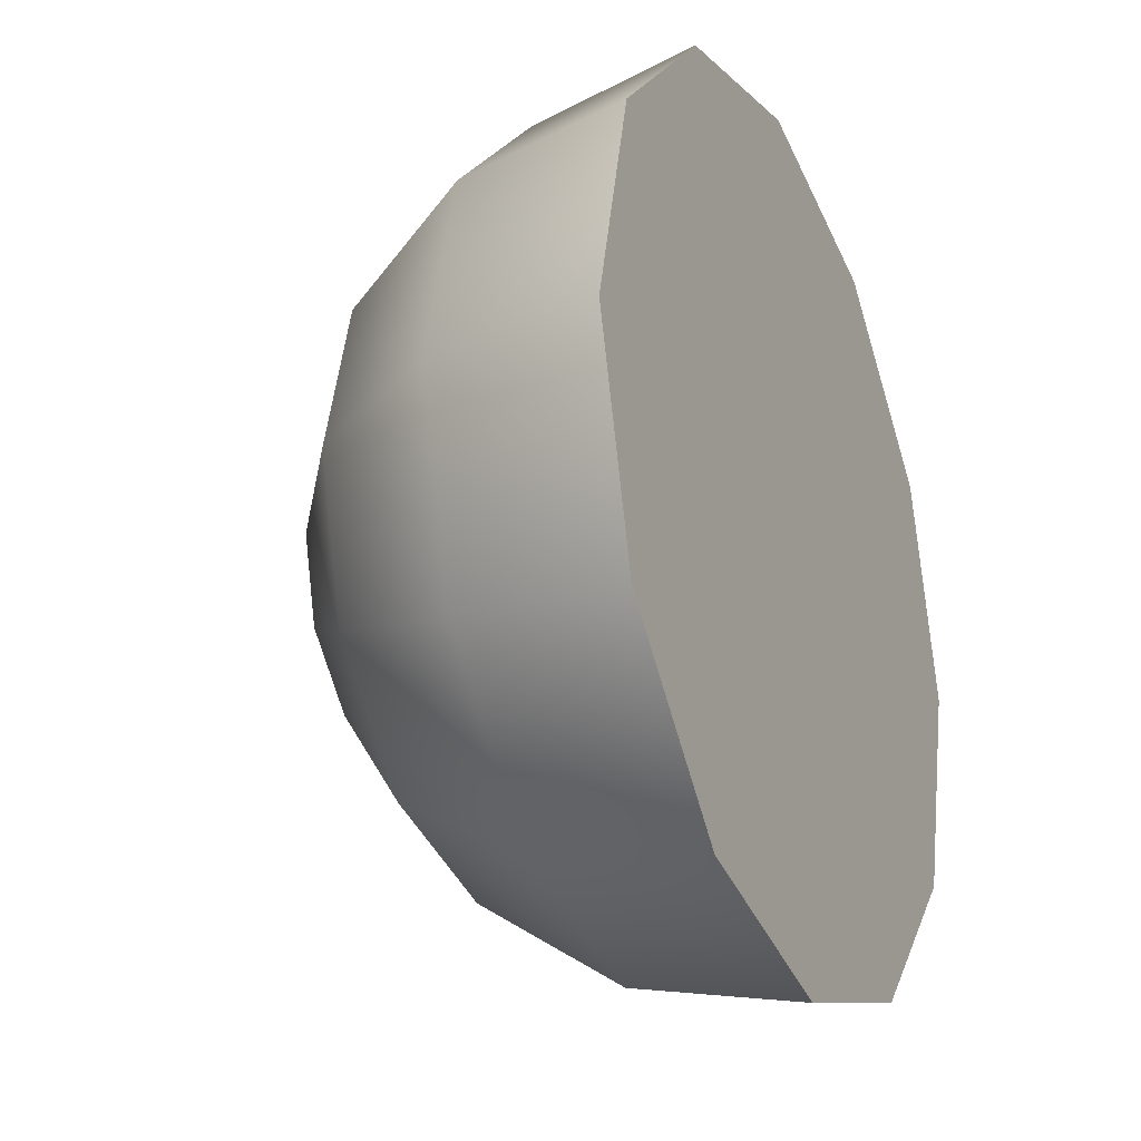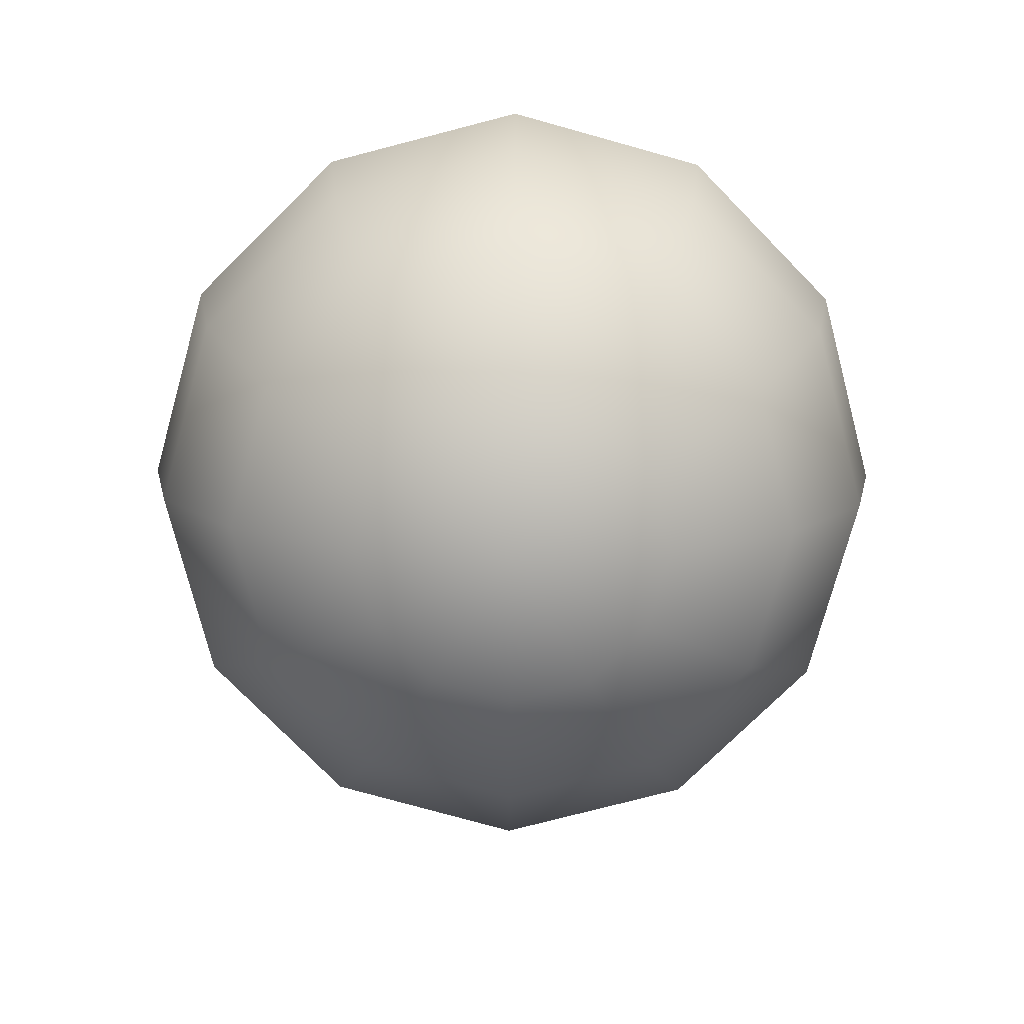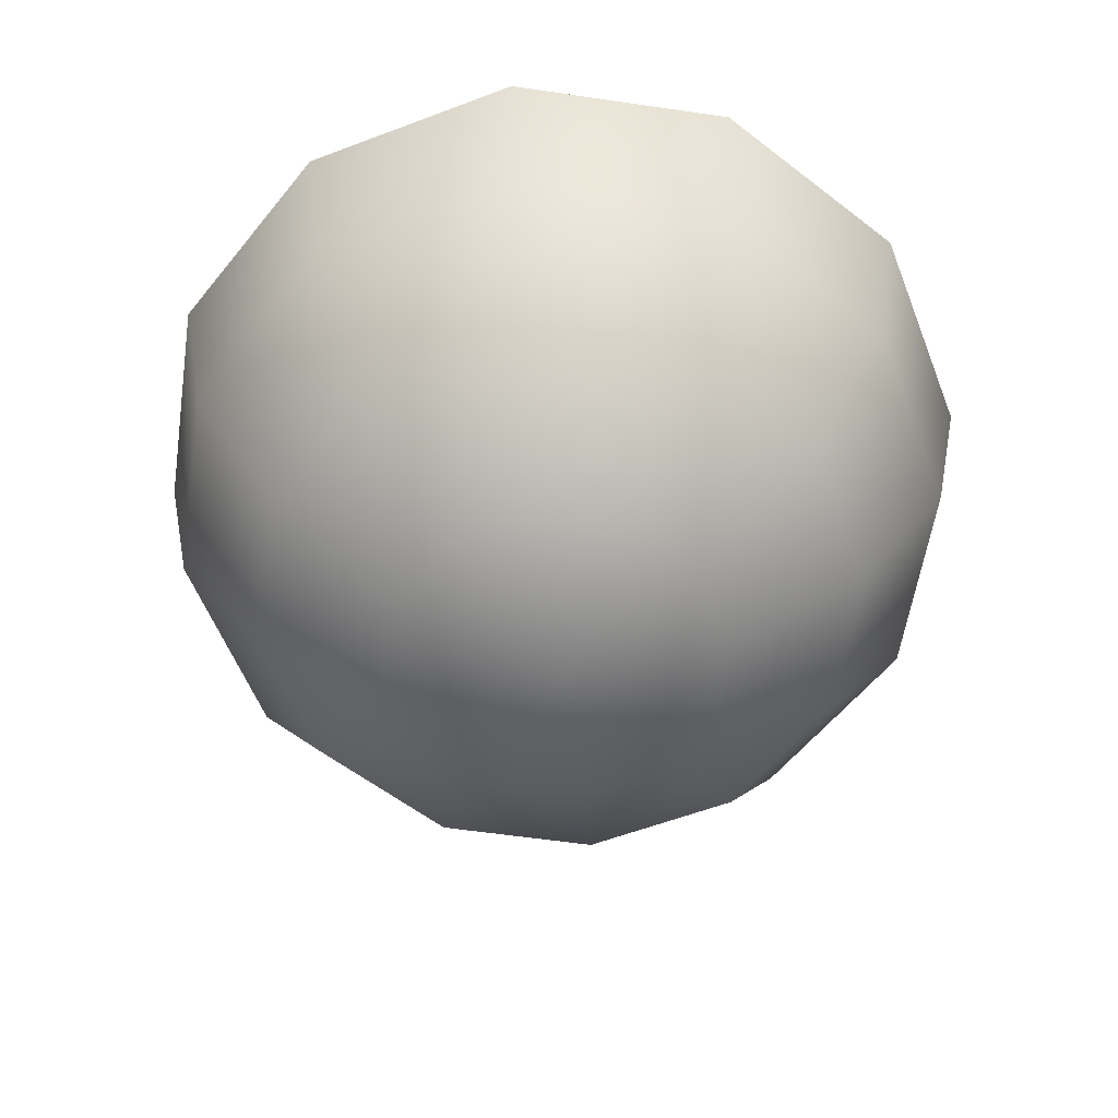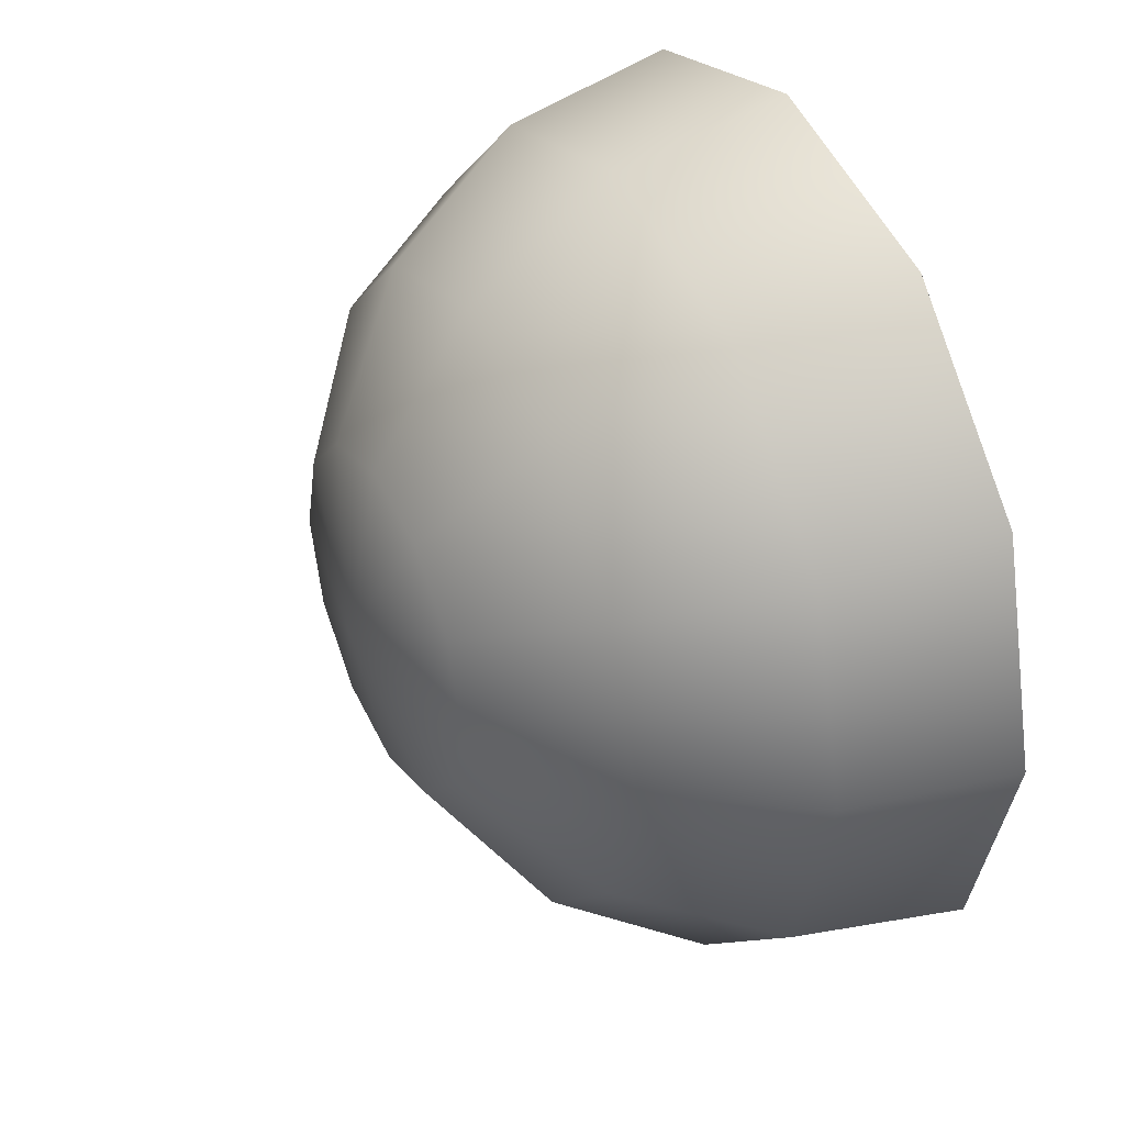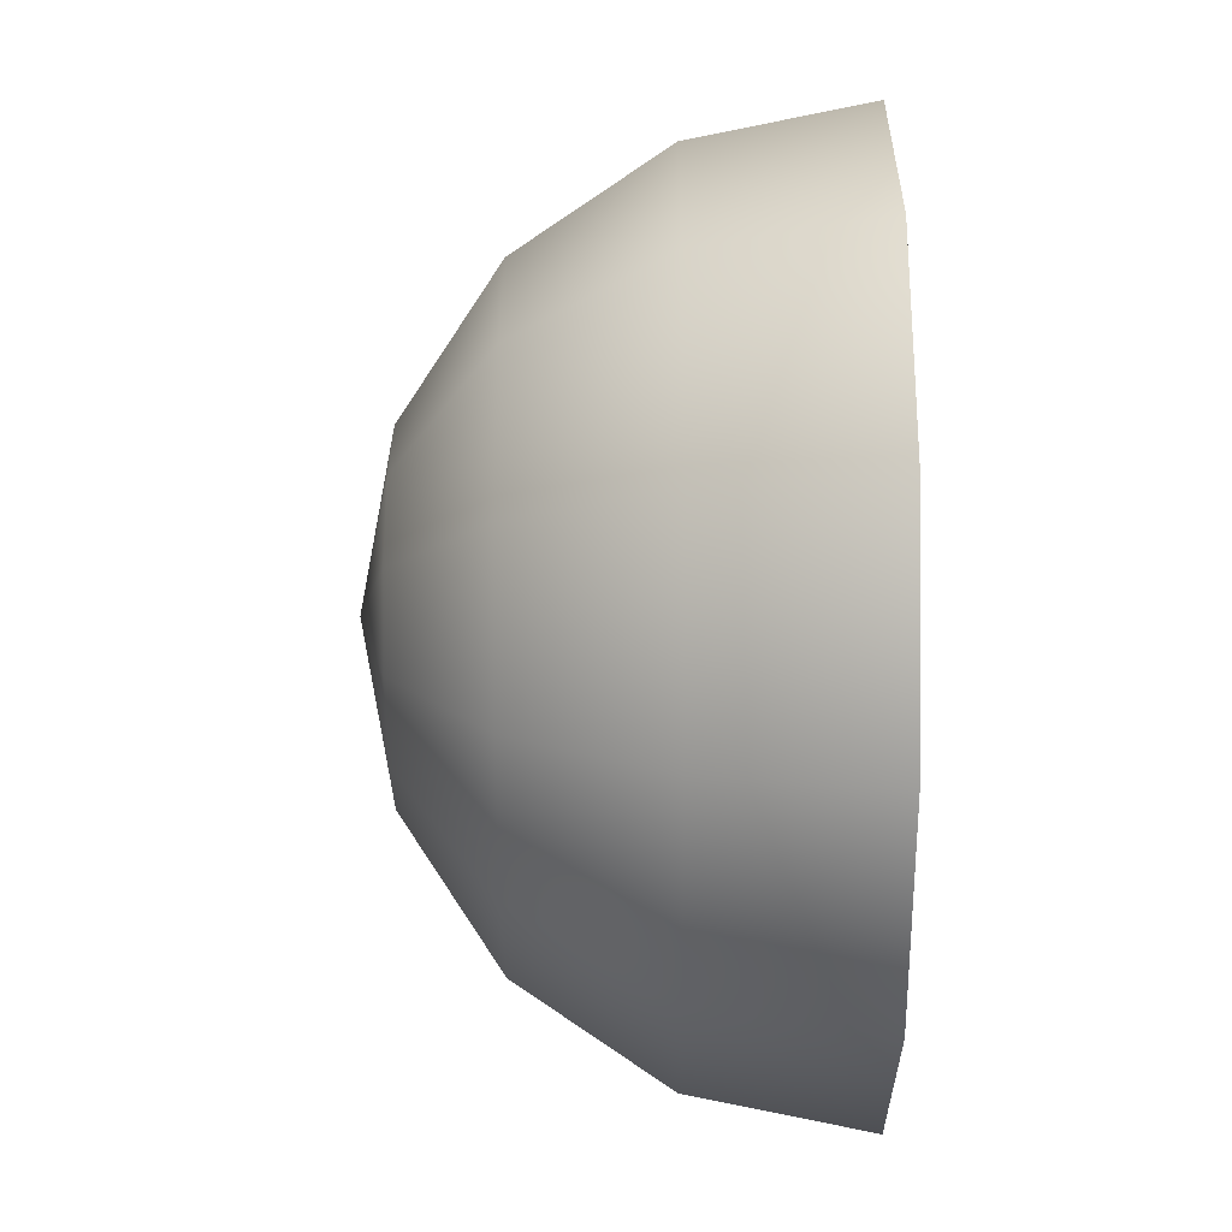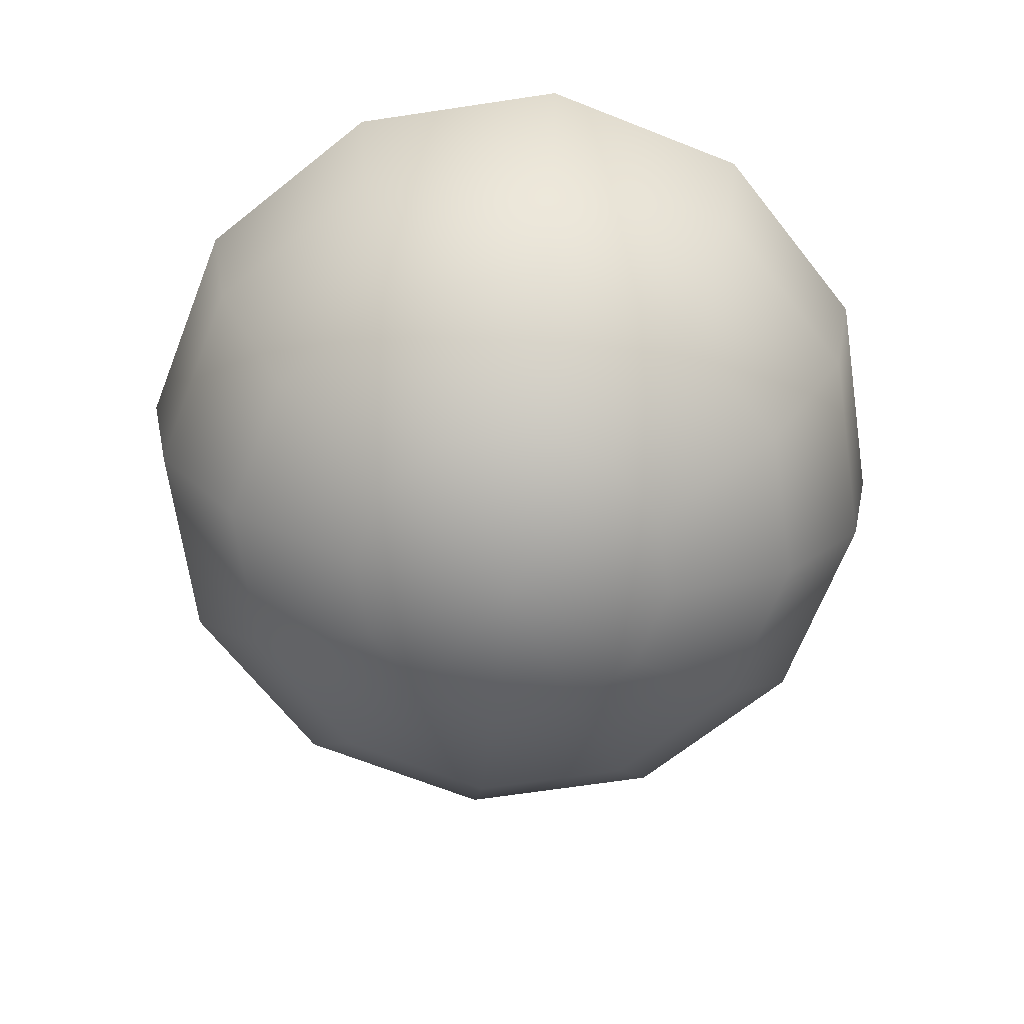
<metadata>
{"format":"obj","ext":"obj","renderer":"f3d","projection":"perspective","resolution":1024,"background":"white","views":[{"elev":-25.4,"azim":114.0,"up":"+Z"},{"elev":-77.3,"azim":-30.5,"up":"+Y"},{"elev":-57.9,"azim":-23.6,"up":"+Y"},{"elev":38.4,"azim":62.7,"up":"+Z"},{"elev":-13.3,"azim":90.3,"up":"+Z"},{"elev":-68.1,"azim":23.5,"up":"+Y"}]}
</metadata>
<code>
o Sphere
v 0.5 0.5136 -0.866
v 0.4619 0.1309 -0.8001
v 0.3536 -0.1936 -0.6124
v 0.1913 -0.4103 -0.3314
v 0.866 0.5136 -0.5
v 0.8001 0.1309 -0.4619
v 0.6124 -0.1936 -0.3536
v 0.3314 -0.4103 -0.1913
v 1 0.5136 -0
v 0.9239 0.1309 0
v 0.7071 -0.1936 0
v 0.3827 -0.4103 0
v 0.866 0.5136 0.5
v 0.8001 0.1309 0.4619
v 0.6124 -0.1936 0.3536
v 0.3314 -0.4103 0.1913
v 0.5 0.5136 0.866
v 0.4619 0.1309 0.8001
v 0.3536 -0.1936 0.6124
v 0.1913 -0.4103 0.3314
v 0 0.5136 1
v 0 0.1309 0.9239
v 0 -0.1936 0.7071
v 0 -0.4103 0.3827
v -0.5 0.5136 0.866
v -0.4619 0.1309 0.8001
v -0.3536 -0.1936 0.6124
v -0.1913 -0.4103 0.3314
v -0.866 0.5136 0.5
v -0.8001 0.1309 0.4619
v -0.6124 -0.1936 0.3536
v -0.3314 -0.4103 0.1913
v 0 -0.4864 0
v -1 0.5136 -0
v -0.9239 0.1309 0
v -0.7071 -0.1936 0
v -0.3827 -0.4103 0
v -0.866 0.5136 -0.5
v -0.8001 0.1309 -0.4619
v -0.6124 -0.1936 -0.3536
v -0.3314 -0.4103 -0.1913
v -0.5 0.5136 -0.866
v -0.4619 0.1309 -0.8001
v -0.3536 -0.1936 -0.6124
v -0.1913 -0.4103 -0.3314
v 0 0.5136 -1
v 0 0.1309 -0.9239
v 0 -0.1936 -0.7071
v 0 -0.4103 -0.3827
f 49 48 3 4
f 47 46 1 2
f 33 49 4
f 48 47 2 3
f 2 1 5 6
f 33 4 8
f 3 2 6 7
f 4 3 7 8
f 33 8 12
f 7 6 10 11
f 8 7 11 12
f 6 5 9 10
f 12 11 15 16
f 10 9 13 14
f 33 12 16
f 11 10 14 15
f 16 15 19 20
f 14 13 17 18
f 33 16 20
f 15 14 18 19
f 33 20 24
f 19 18 22 23
f 20 19 23 24
f 18 17 21 22
f 33 24 28
f 23 22 26 27
f 24 23 27 28
f 22 21 25 26
f 28 27 31 32
f 26 25 29 30
f 33 28 32
f 27 26 30 31
f 32 31 36 37
f 30 29 34 35
f 33 32 37
f 31 30 35 36
f 33 37 41
f 36 35 39 40
f 37 36 40 41
f 35 34 38 39
f 40 39 43 44
f 41 40 44 45
f 39 38 42 43
f 33 41 45
f 45 44 48 49
f 43 42 46 47
f 33 45 49
f 44 43 47 48
f 1 46 42 38 34 29 25 21 17 13 9 5

</code>
